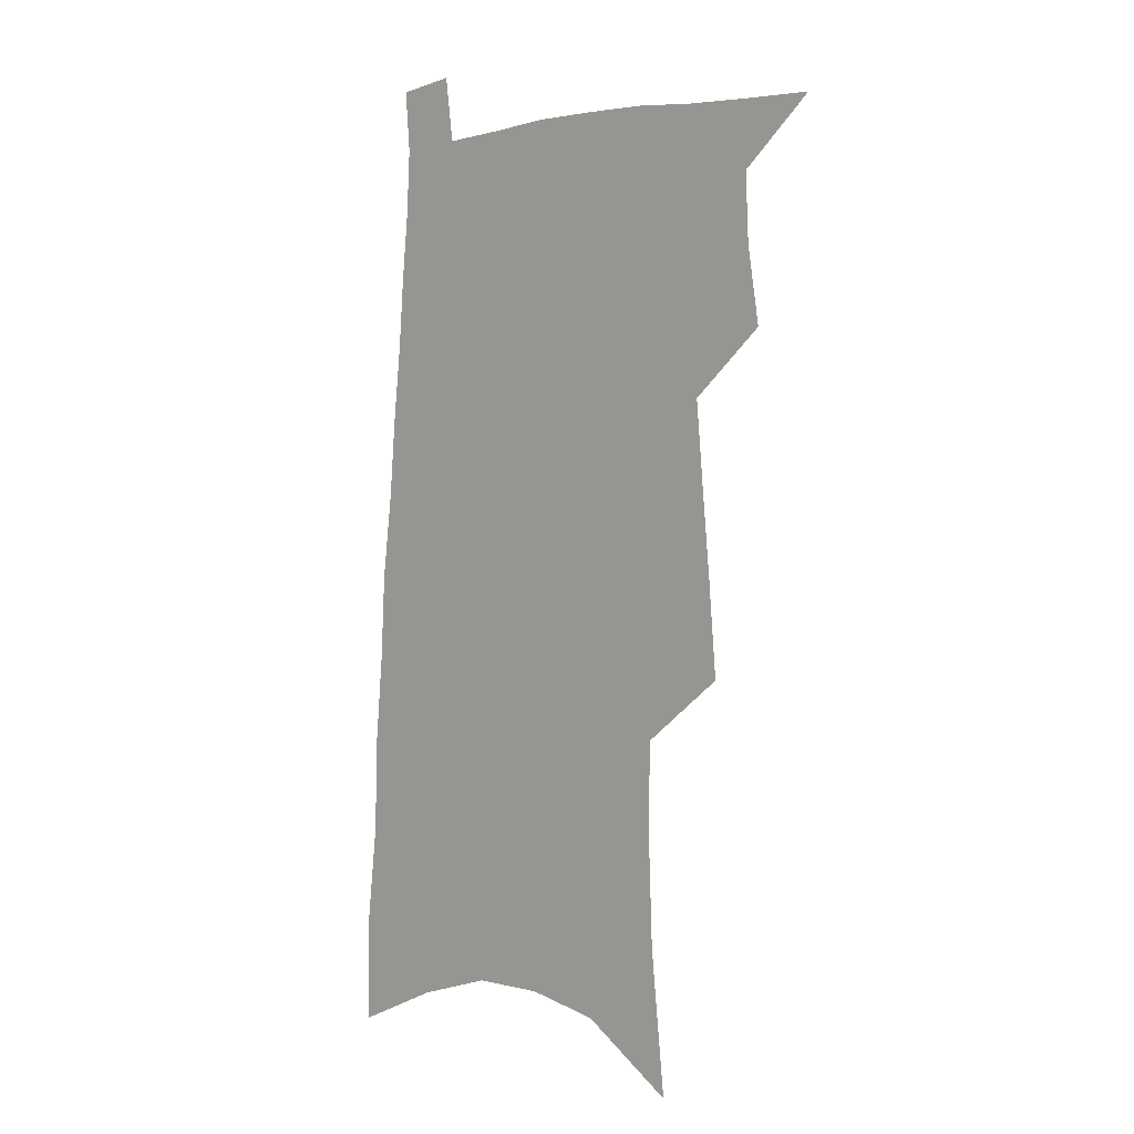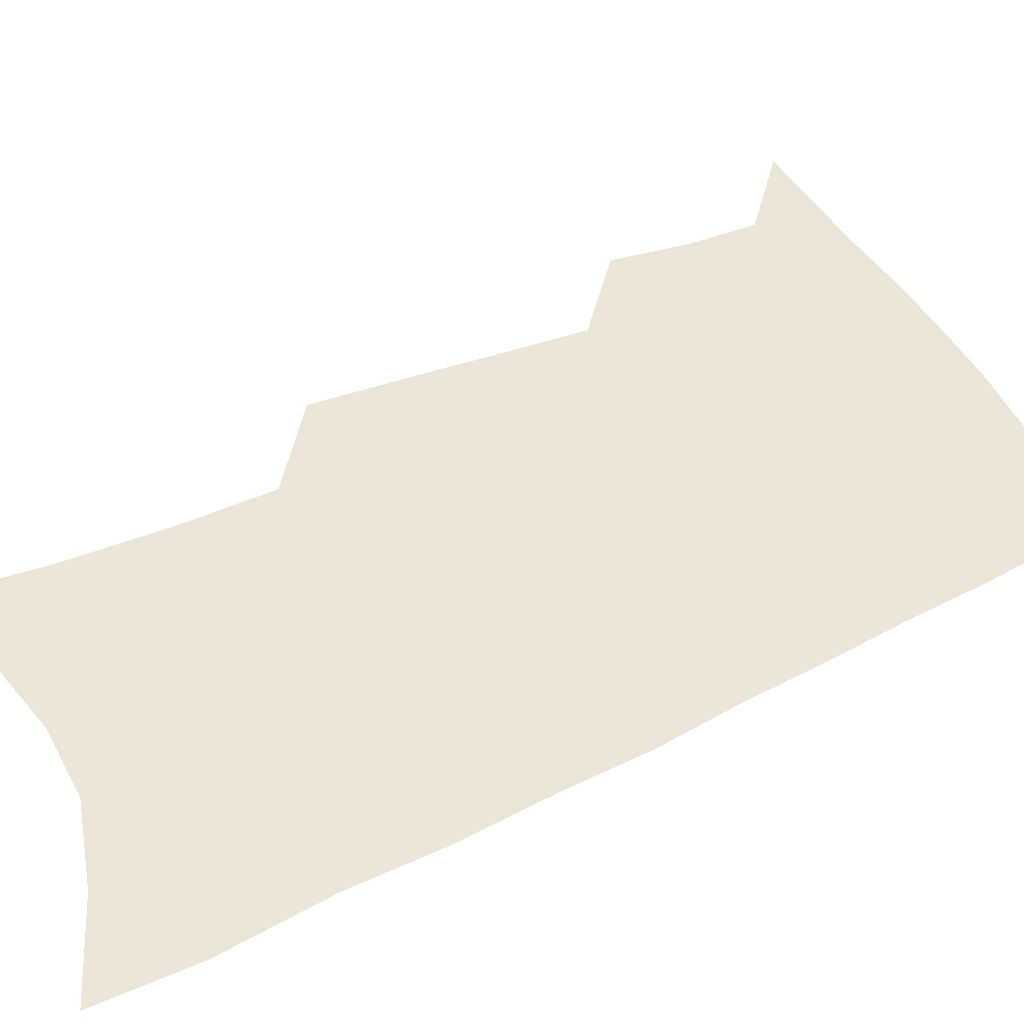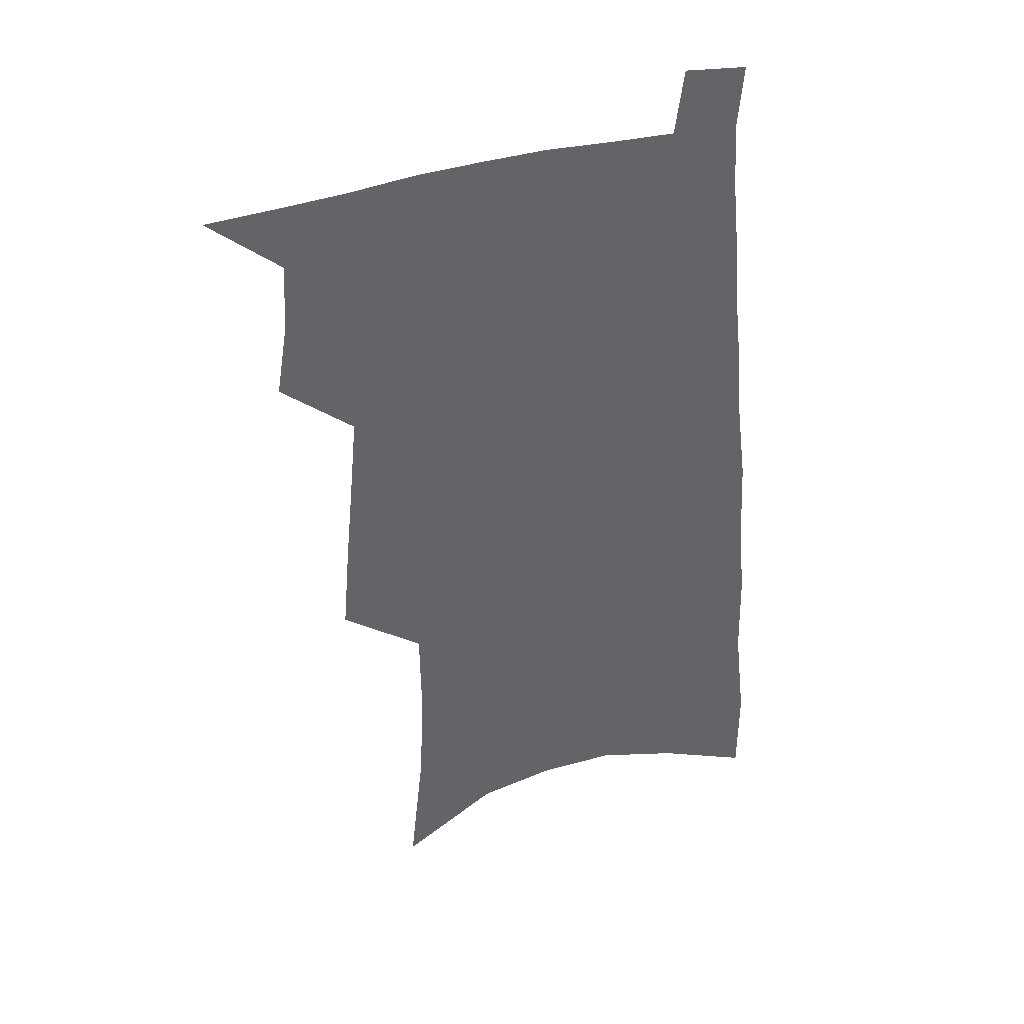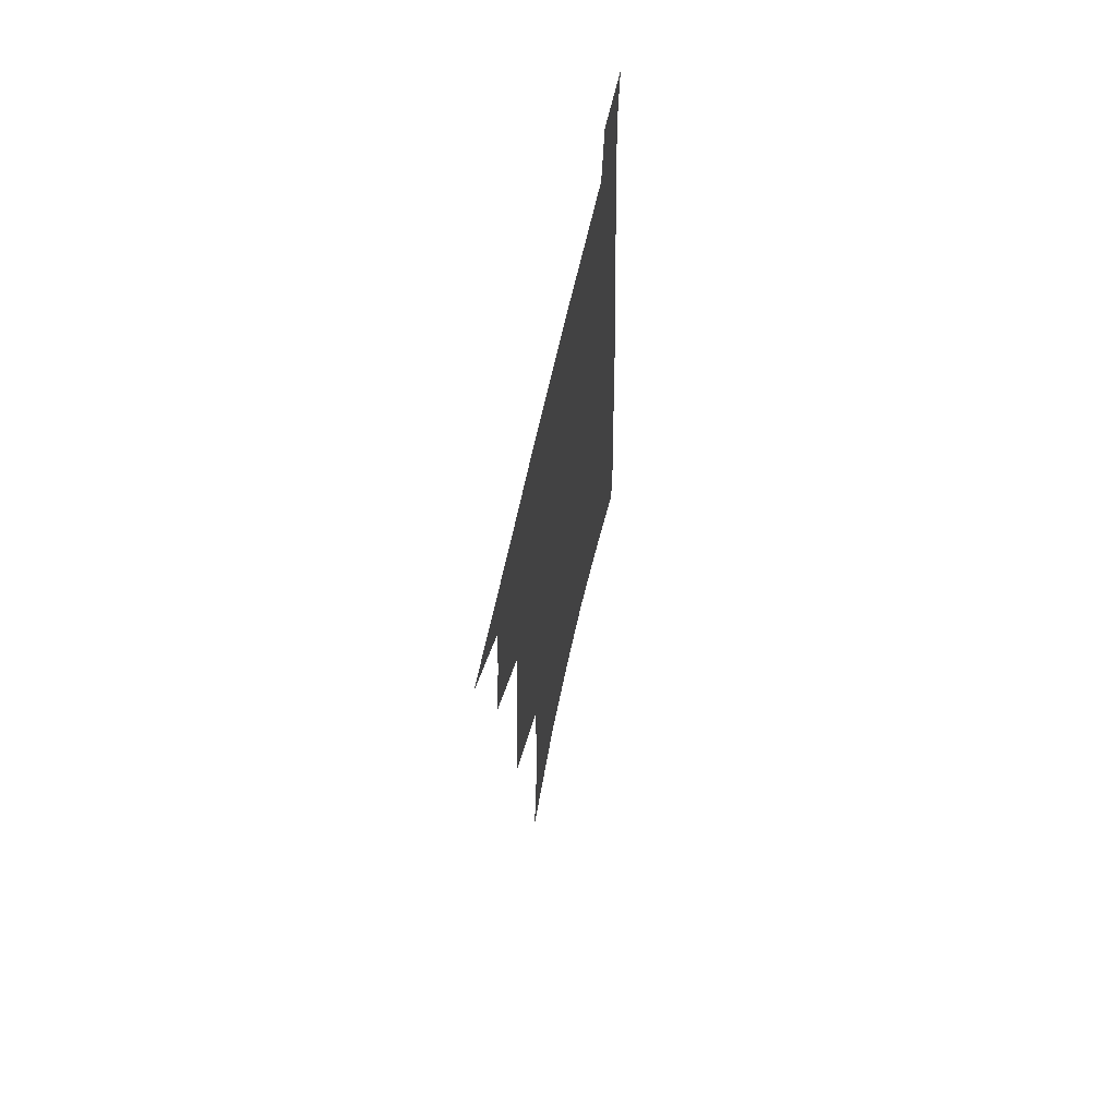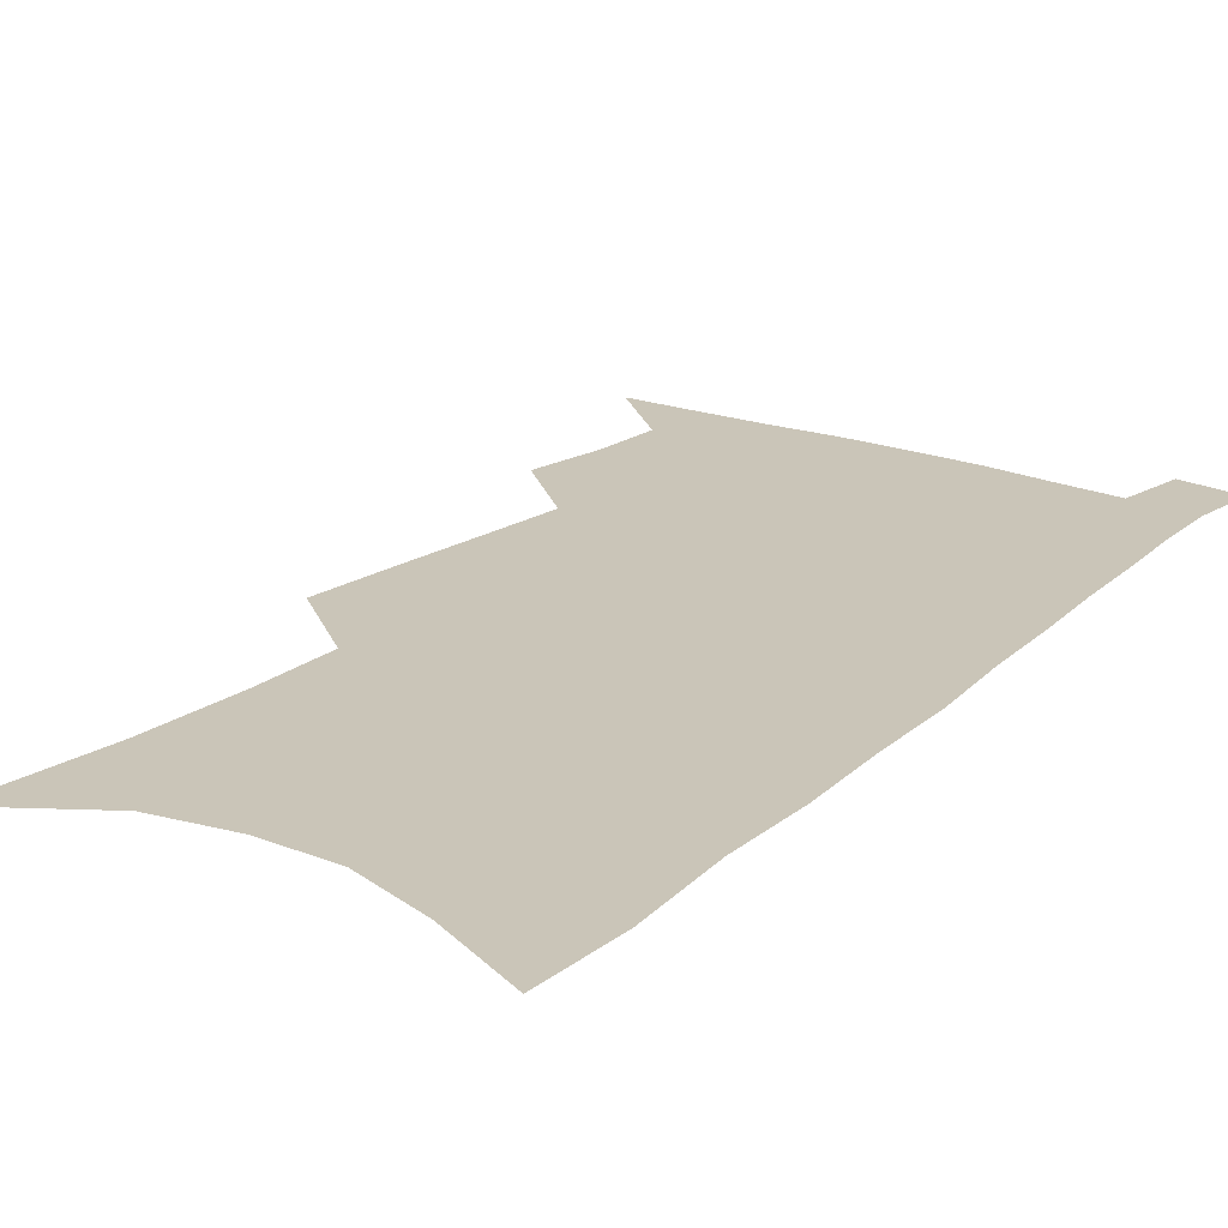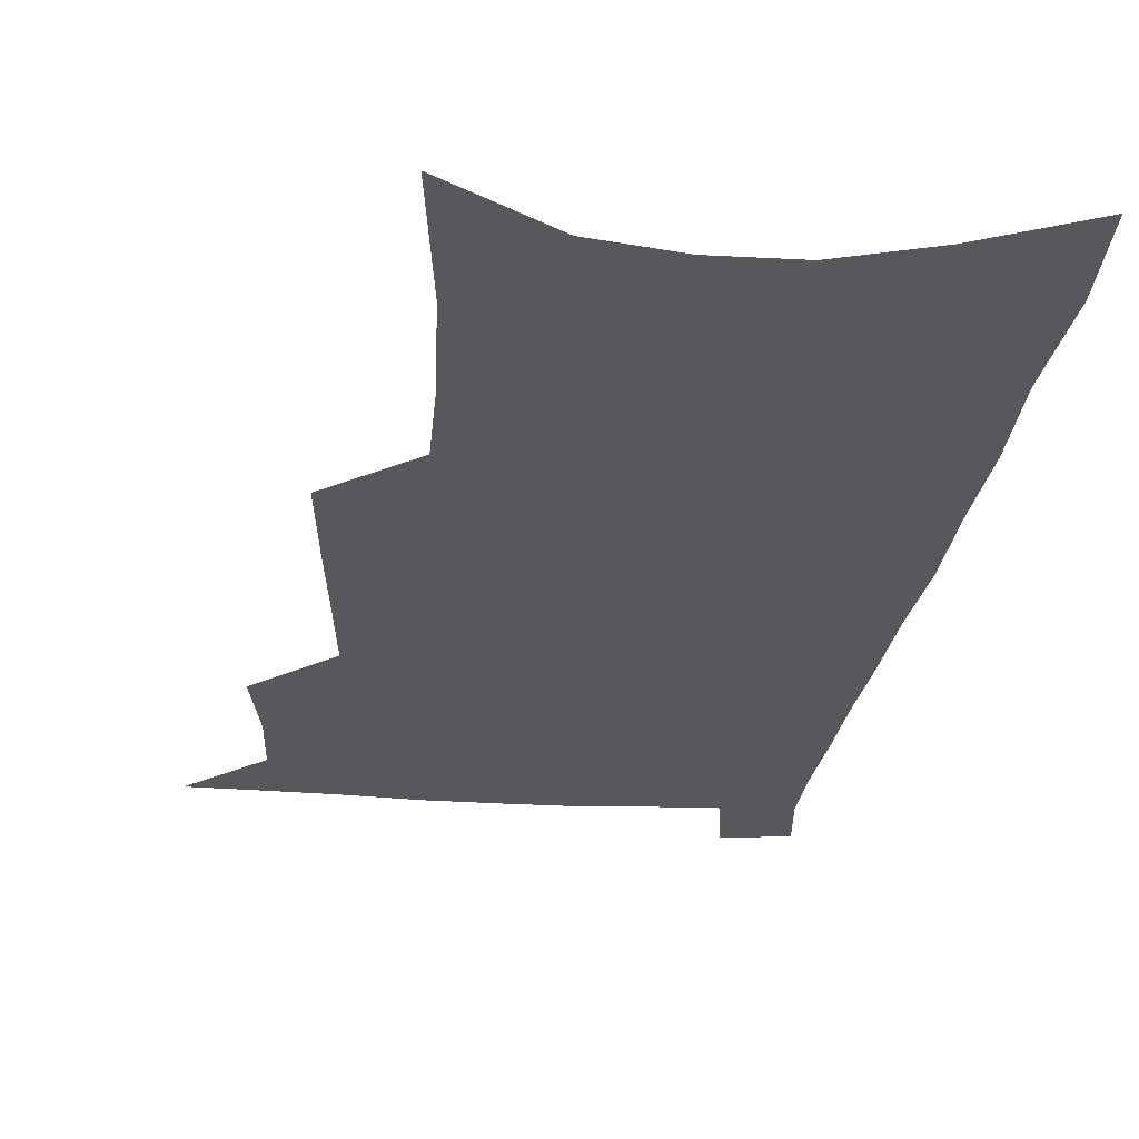
<metadata>
{"format":"obj","ext":"obj","renderer":"f3d","projection":"perspective","resolution":1024,"background":"white","views":[{"elev":1.2,"azim":-135.3,"up":"+Y"},{"elev":46.4,"azim":63.6,"up":"+Z"},{"elev":40.0,"azim":-18.8,"up":"+Y"},{"elev":66.9,"azim":-77.4,"up":"+Y"},{"elev":20.5,"azim":36.3,"up":"+Z"},{"elev":-27.9,"azim":-4.5,"up":"+Z"}]}
</metadata>
<code>
v 511 515.3 0
v 531 443.9 0
v 535.2 470.3 0
v 536.2 493.7 0
v 536.2 516.4 0
v 548.7 331.1 0
v 551.4 363.5 0
v 554.3 394 0
v 556.8 422.2 0
v 559.1 448.2 0
v 561.6 472.8 0
v 561 495.1 0
v 559.5 517.7 0
v 571.2 191.5 0
v 576.4 240.7 0
v 577.8 278.3 0
v 577.4 309.6 0
v 580.9 345.2 0
v 581.9 374.4 0
v 582.9 401.8 0
v 584.1 427.6 0
v 584.8 451.5 0
v 585.4 474.3 0
v 585 496 0
v 582.3 519.8 0
v 604.8 213.2 0
v 605.2 252 0
v 604.8 285.4 0
v 605.3 319 0
v 606.6 352 0
v 606.4 378.3 0
v 607.4 406.4 0
v 607.4 430 0
v 607.5 452.9 0
v 607.6 475.3 0
v 607.1 497 0
v 605.3 520.6 0
v 632 218.3 0
v 631.3 256.3 0
v 630.5 289.4 0
v 630.1 322 0
v 629.9 352.1 0
v 629.7 379.4 0
v 629.7 405.8 0
v 629.5 431.1 0
v 629.4 453.8 0
v 629.4 475.6 0
v 629.3 497.2 0
v 628.1 520.9 0
v 658.7 218.4 0
v 657.2 254.5 0
v 655.9 288.2 0
v 654.5 320.8 0
v 653.4 351.5 0
v 652.7 379.1 0
v 652.4 404.7 0
v 651.8 429.6 0
v 651.6 453 0
v 651 476 0
v 651.1 497.6 0
v 651.7 519.6 0
v 687.9 209.8 0
v 685 248 0
v 682.8 282.6 0
v 680.4 315.9 0
v 678.7 346.4 0
v 678.1 374 0
v 676.6 401.4 0
v 675.4 427 0
v 674.6 451.3 0
v 673.3 475 0
v 673.1 497.1 0
v 674 518.7 0
v 677.1 541.8 0
v 721 195.5 0
v 721.1 229.8 0
v 716.8 267.4 0
v 716 299.6 0
v 713.2 332.1 0
v 711.6 361.8 0
v 707.9 391.8 0
v 705.7 419.3 0
v 702.8 445.9 0
v 700.9 470.7 0
v 698.4 494.9 0
v 697.2 517.7 0
v 699.1 539.4 0
f 4 5 1
f 9 10 2
f 2 10 3
f 10 11 3
f 3 11 4
f 11 12 4
f 4 12 5
f 12 13 5
f 17 18 6
f 6 18 7
f 18 19 7
f 7 19 8
f 19 20 8
f 8 20 9
f 20 21 9
f 9 21 10
f 21 22 10
f 10 22 11
f 22 23 11
f 11 23 12
f 23 24 12
f 12 24 13
f 24 25 13
f 14 26 15
f 26 27 15
f 15 27 16
f 27 28 16
f 16 28 17
f 28 29 17
f 17 29 18
f 29 30 18
f 18 30 19
f 30 31 19
f 19 31 20
f 31 32 20
f 20 32 21
f 32 33 21
f 21 33 22
f 33 34 22
f 22 34 23
f 34 35 23
f 23 35 24
f 35 36 24
f 24 36 25
f 36 37 25
f 26 38 27
f 38 39 27
f 27 39 28
f 39 40 28
f 28 40 29
f 40 41 29
f 29 41 30
f 41 42 30
f 30 42 31
f 42 43 31
f 31 43 32
f 43 44 32
f 32 44 33
f 44 45 33
f 33 45 34
f 45 46 34
f 34 46 35
f 46 47 35
f 35 47 36
f 47 48 36
f 36 48 37
f 48 49 37
f 38 50 39
f 50 51 39
f 39 51 40
f 51 52 40
f 40 52 41
f 52 53 41
f 41 53 42
f 53 54 42
f 42 54 43
f 54 55 43
f 43 55 44
f 55 56 44
f 44 56 45
f 56 57 45
f 45 57 46
f 57 58 46
f 46 58 47
f 58 59 47
f 47 59 48
f 59 60 48
f 48 60 49
f 60 61 49
f 50 62 51
f 62 63 51
f 51 63 52
f 63 64 52
f 52 64 53
f 64 65 53
f 53 65 54
f 65 66 54
f 54 66 55
f 66 67 55
f 55 67 56
f 67 68 56
f 56 68 57
f 68 69 57
f 57 69 58
f 69 70 58
f 58 70 59
f 70 71 59
f 59 71 60
f 71 72 60
f 60 72 61
f 72 73 61
f 62 75 63
f 75 76 63
f 63 76 64
f 76 77 64
f 64 77 65
f 77 78 65
f 65 78 66
f 78 79 66
f 66 79 67
f 79 80 67
f 67 80 68
f 80 81 68
f 68 81 69
f 81 82 69
f 69 82 70
f 82 83 70
f 70 83 71
f 83 84 71
f 71 84 72
f 84 85 72
f 72 85 73
f 85 86 73
f 73 86 74
f 86 87 74

</code>
